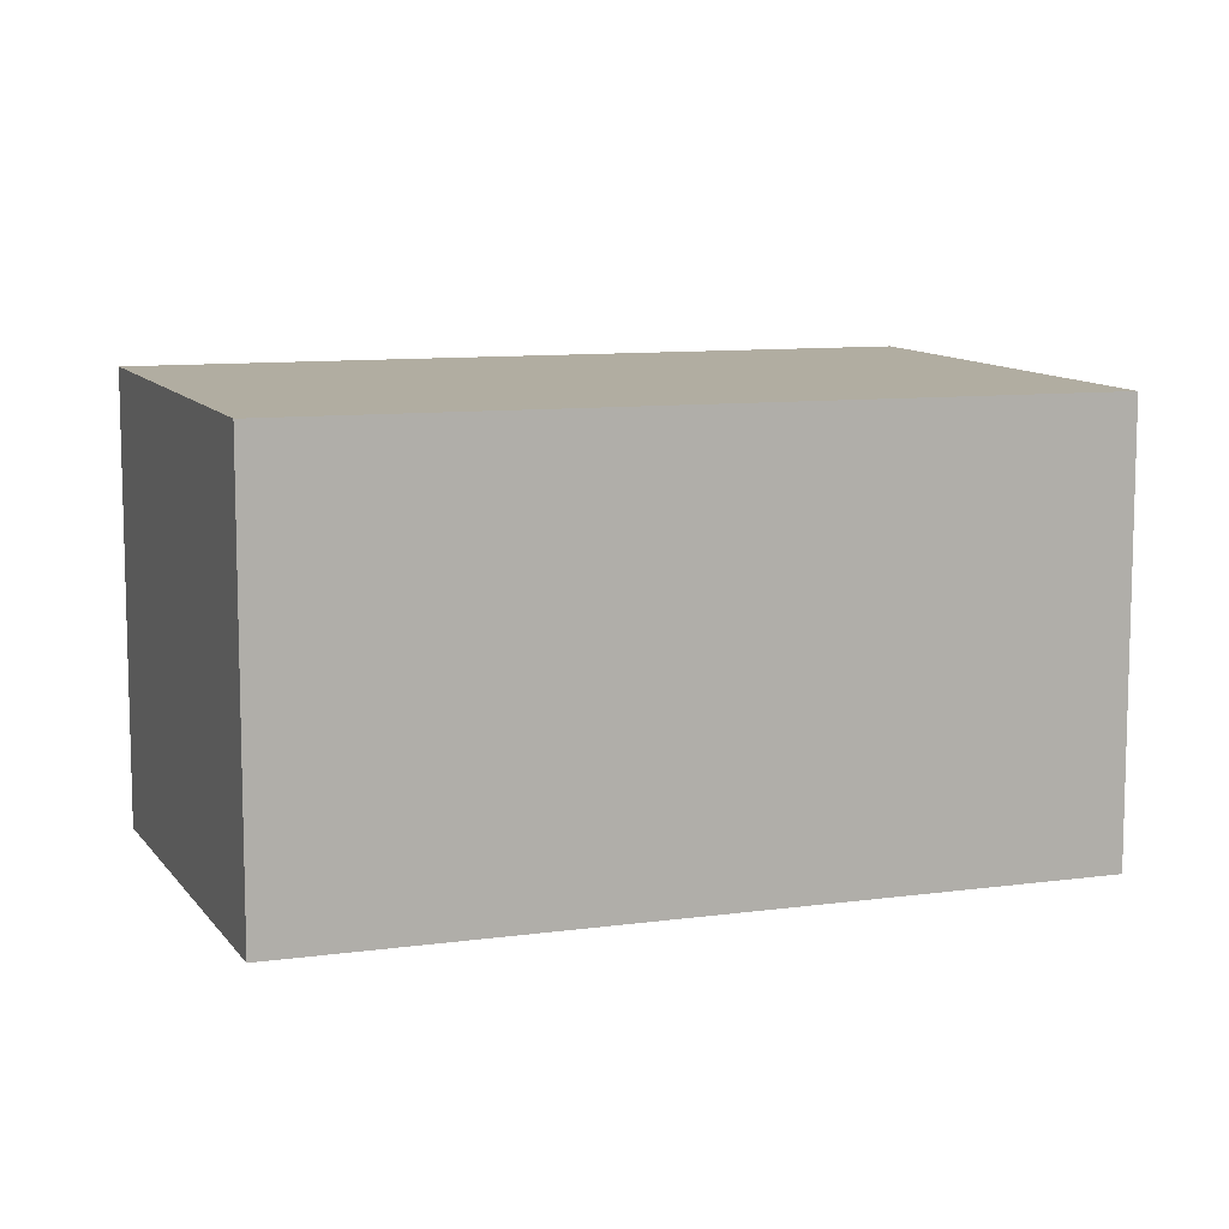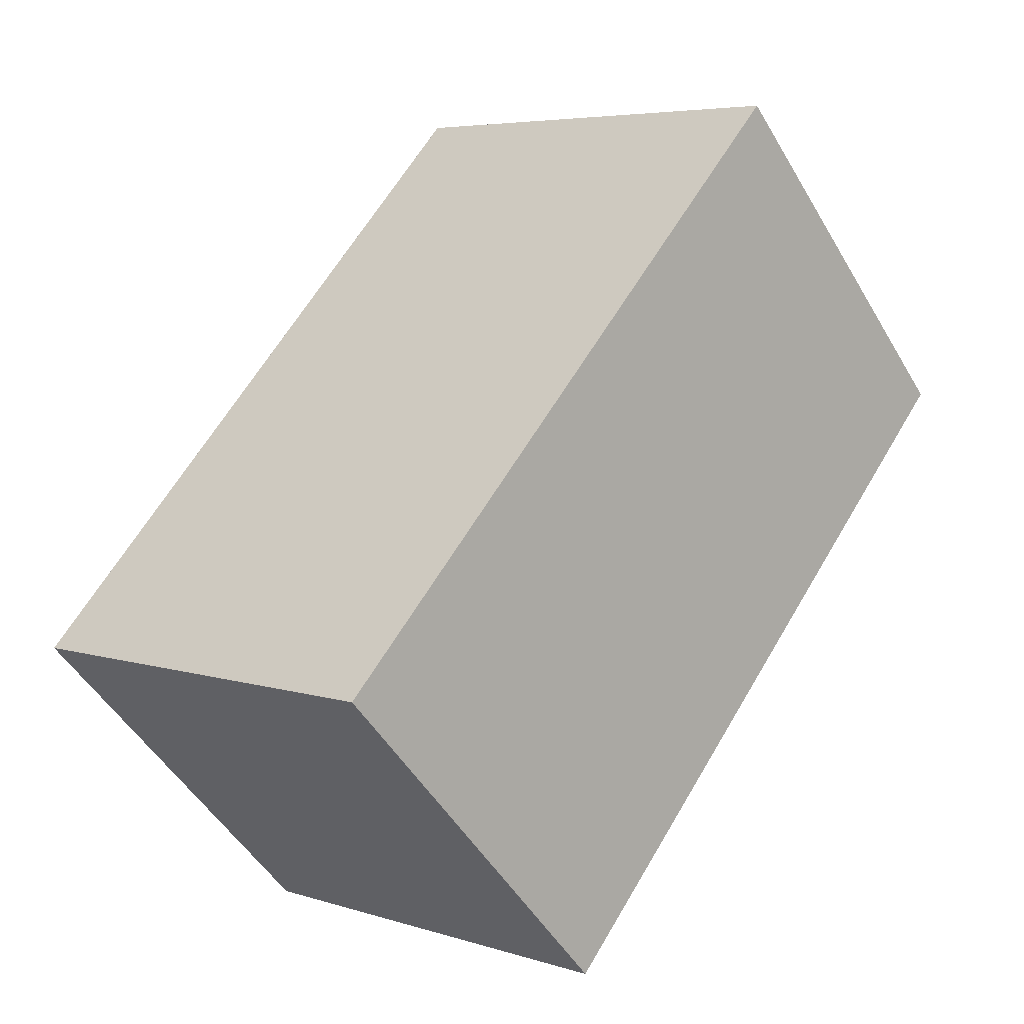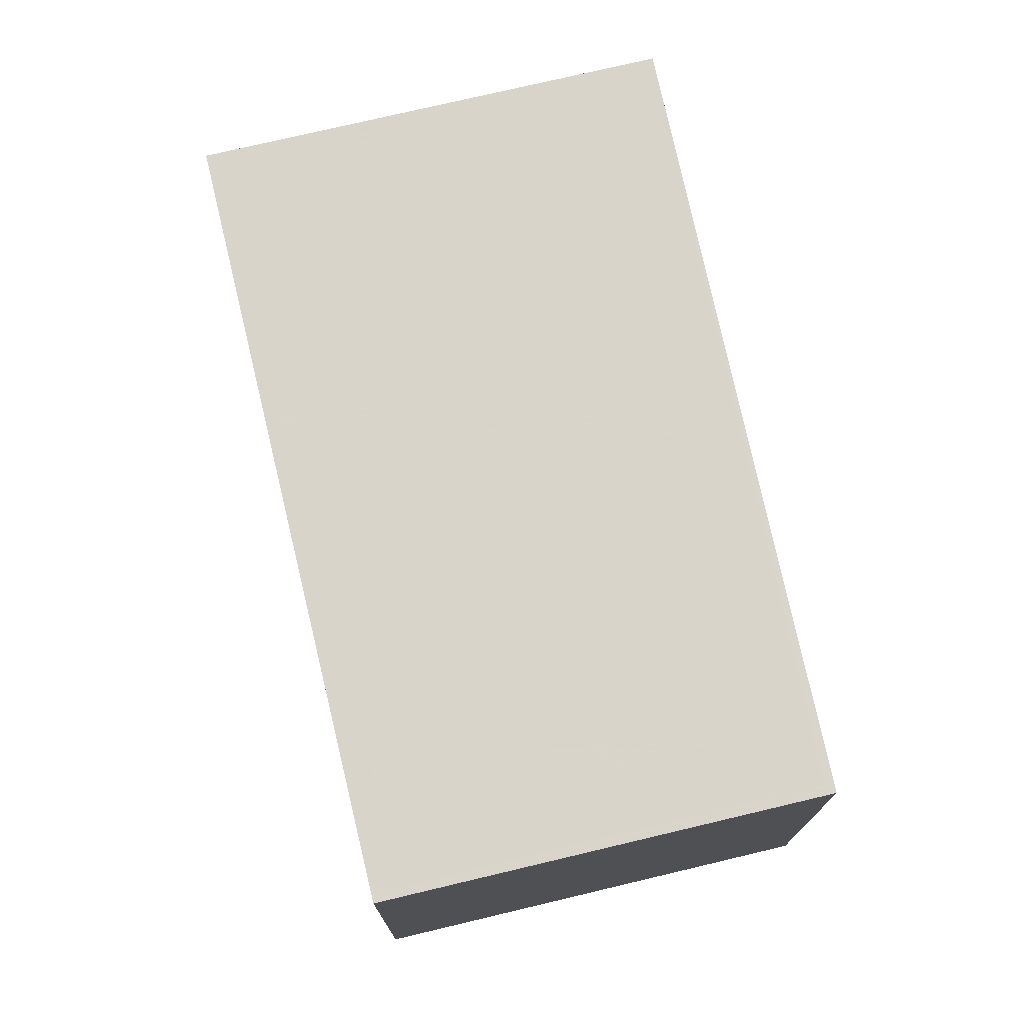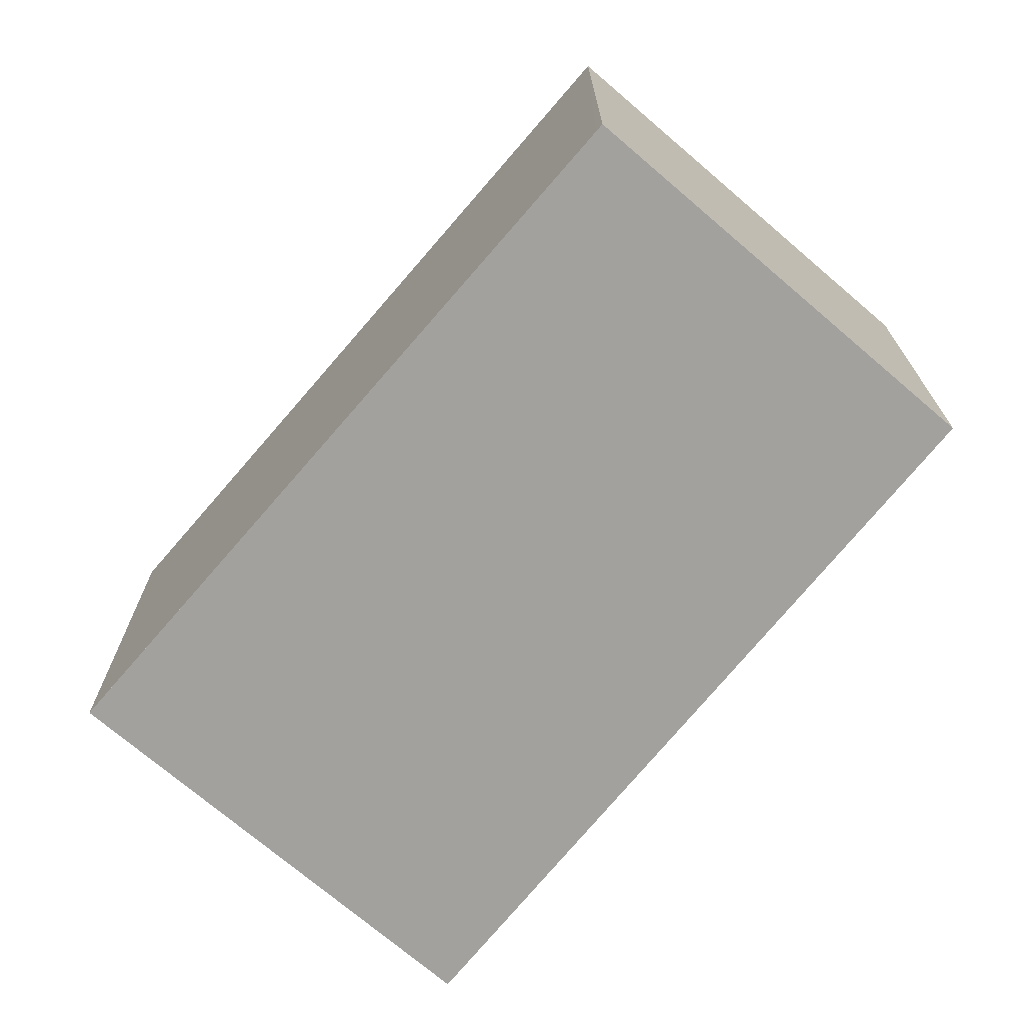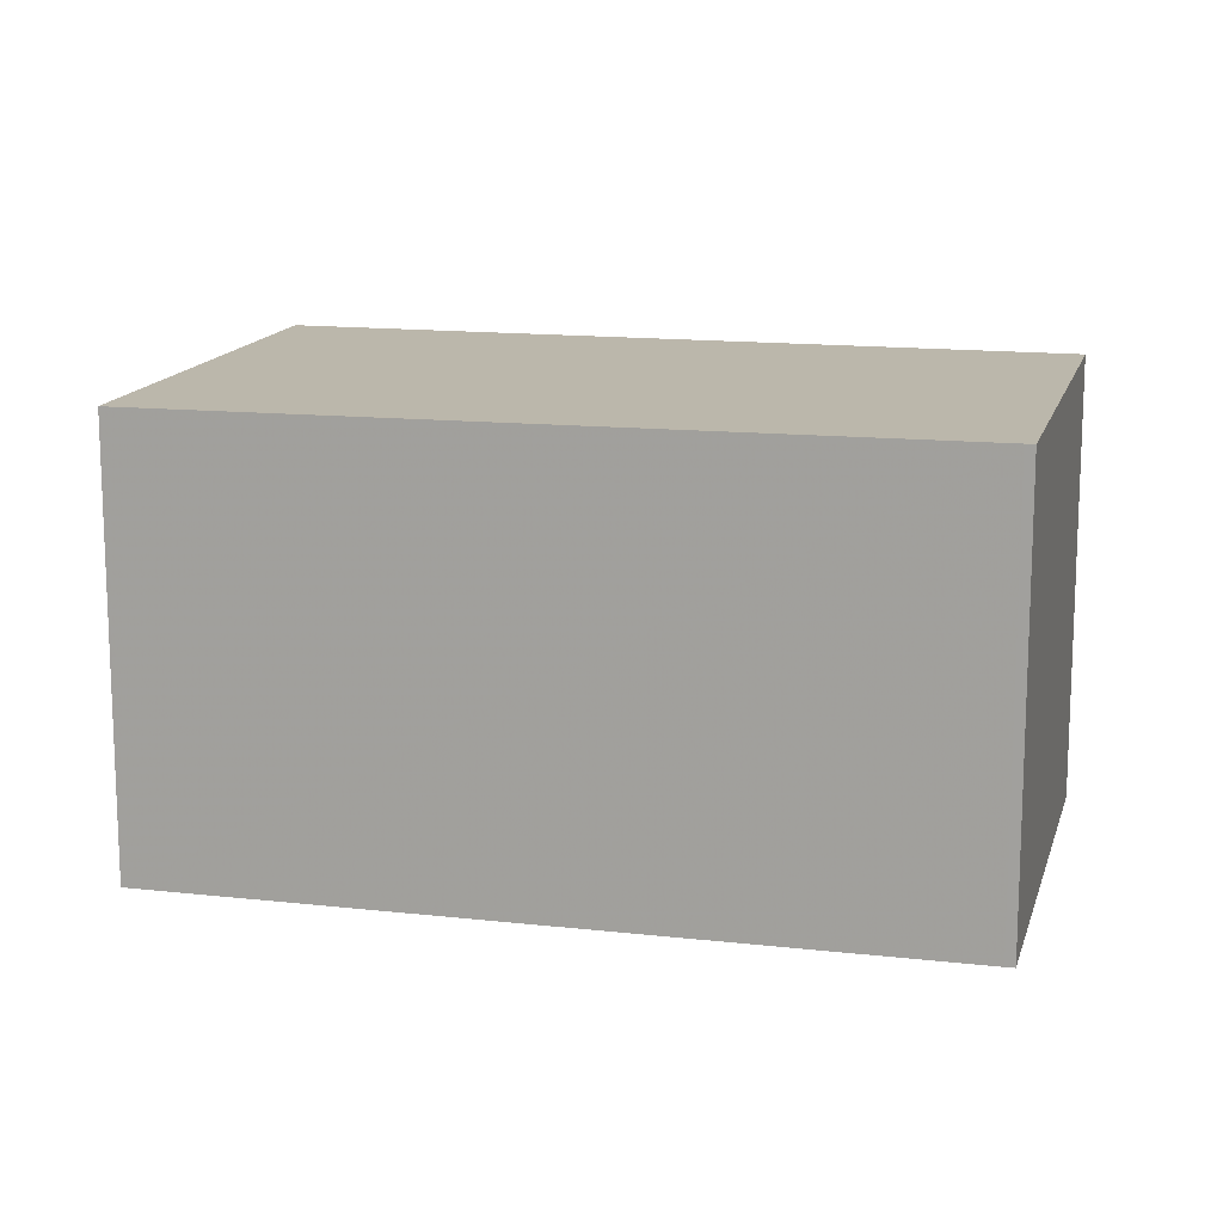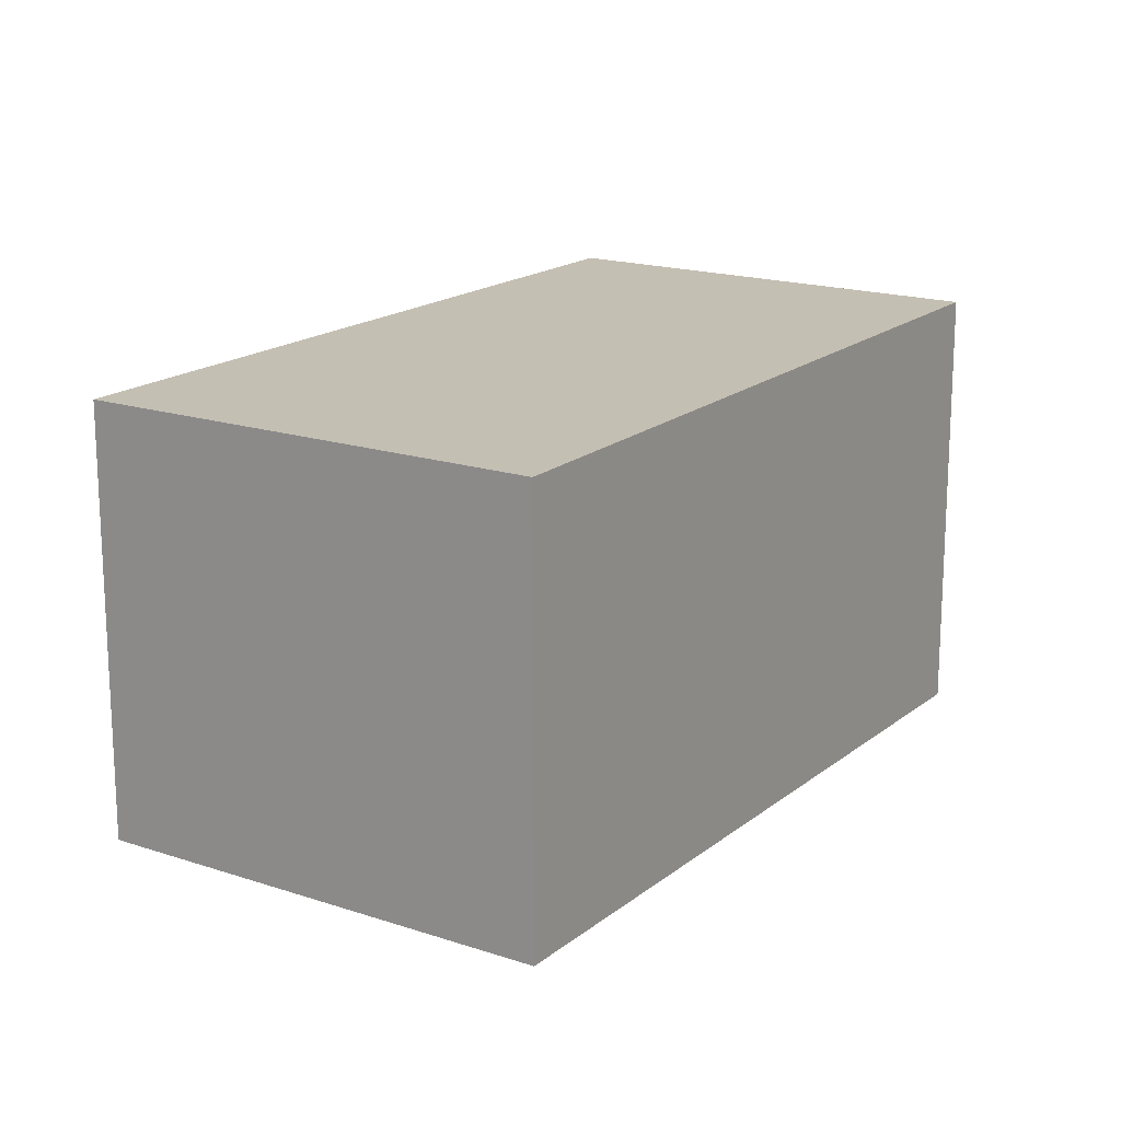
<metadata>
{"format":"obj","ext":"obj","renderer":"f3d","projection":"perspective","resolution":1024,"background":"white","views":[{"elev":10.2,"azim":104.0,"up":"+Z"},{"elev":-49.5,"azim":-150.6,"up":"+Y"},{"elev":75.2,"azim":21.5,"up":"+Z"},{"elev":-72.1,"azim":-5.7,"up":"+Z"},{"elev":14.6,"azim":-41.0,"up":"+Z"},{"elev":17.6,"azim":-111.4,"up":"+Z"}]}
</metadata>
<code>
v -1946 -2033 2.164
v -1944 -2037 2.188
v -1946 -2038 2.198
v -1948 -2035 2.174
v -1948 -2035 2.174
v -1946 -2033 2.164
v -1946 -2033 2.164
v -1946 -2033 2.164
v -1944 -2037 2.189
v -1948 -2035 2.174
v -1948 -2035 2.173
v -1946 -2038 2.198
v -1946 -2038 2.197
v -1946 -2038 2.197
v -1944 -2037 2.188
v -1944 -2037 2.188
v -1946 -2033 2.164
v -1946 -2033 2.164
v -1946 -2033 0
v -1946 -2033 0
v -1944 -2037 2.189
v -1944 -2037 2.188
v -1944 -2037 0
v -1944 -2037 0
v -1946 -2038 2.197
v -1946 -2038 2.198
v -1946 -2038 0
v -1946 -2038 0
v -1948 -2035 2.173
v -1948 -2035 2.174
v -1948 -2035 0
v -1948 -2035 0
v -1948 -2035 2.174
v -1948 -2035 2.174
v -1948 -2035 0
v -1948 -2035 0
v -1944 -2037 2.188
v -1946 -2033 2.164
v -1946 -2033 0
v -1944 -2037 0
v -1946 -2033 2.164
v -1946 -2033 2.164
v -1946 -2033 -4.441e-16
v -1946 -2033 0
v -1946 -2038 2.198
v -1944 -2037 2.189
v -1944 -2037 0
v -1946 -2038 0
v -1946 -2033 2.164
v -1948 -2035 2.173
v -1948 -2035 0
v -1946 -2033 -4.441e-16
v -1946 -2038 2.198
v -1946 -2038 2.198
v -1946 -2038 0
v -1946 -2038 0
v -1948 -2035 2.174
v -1946 -2038 2.197
v -1946 -2038 0
v -1948 -2035 0
v -1944 -2037 2.188
v -1944 -2037 2.188
v -1944 -2037 0
v -1944 -2037 0
v -1946 -2033 0
v -1944 -2037 0
v -1946 -2038 0
v -1948 -2035 0
f 15 9 12 14
f 11 7 8 10
f 7 1 6 8
f 16 2 9 15
f 10 5 4 11
f 14 12 3 13
f 13 5 10 14
f 14 10 8 15
f 15 8 6 16
f 18 19 20 17
f 22 23 24 21
f 26 27 28 25
f 30 31 32 29
f 34 35 36 33
f 38 39 40 37
f 42 43 44 41
f 46 47 48 45
f 50 51 52 49
f 54 55 56 53
f 58 59 60 57
f 62 63 64 61
f 66 67 68 65

</code>
